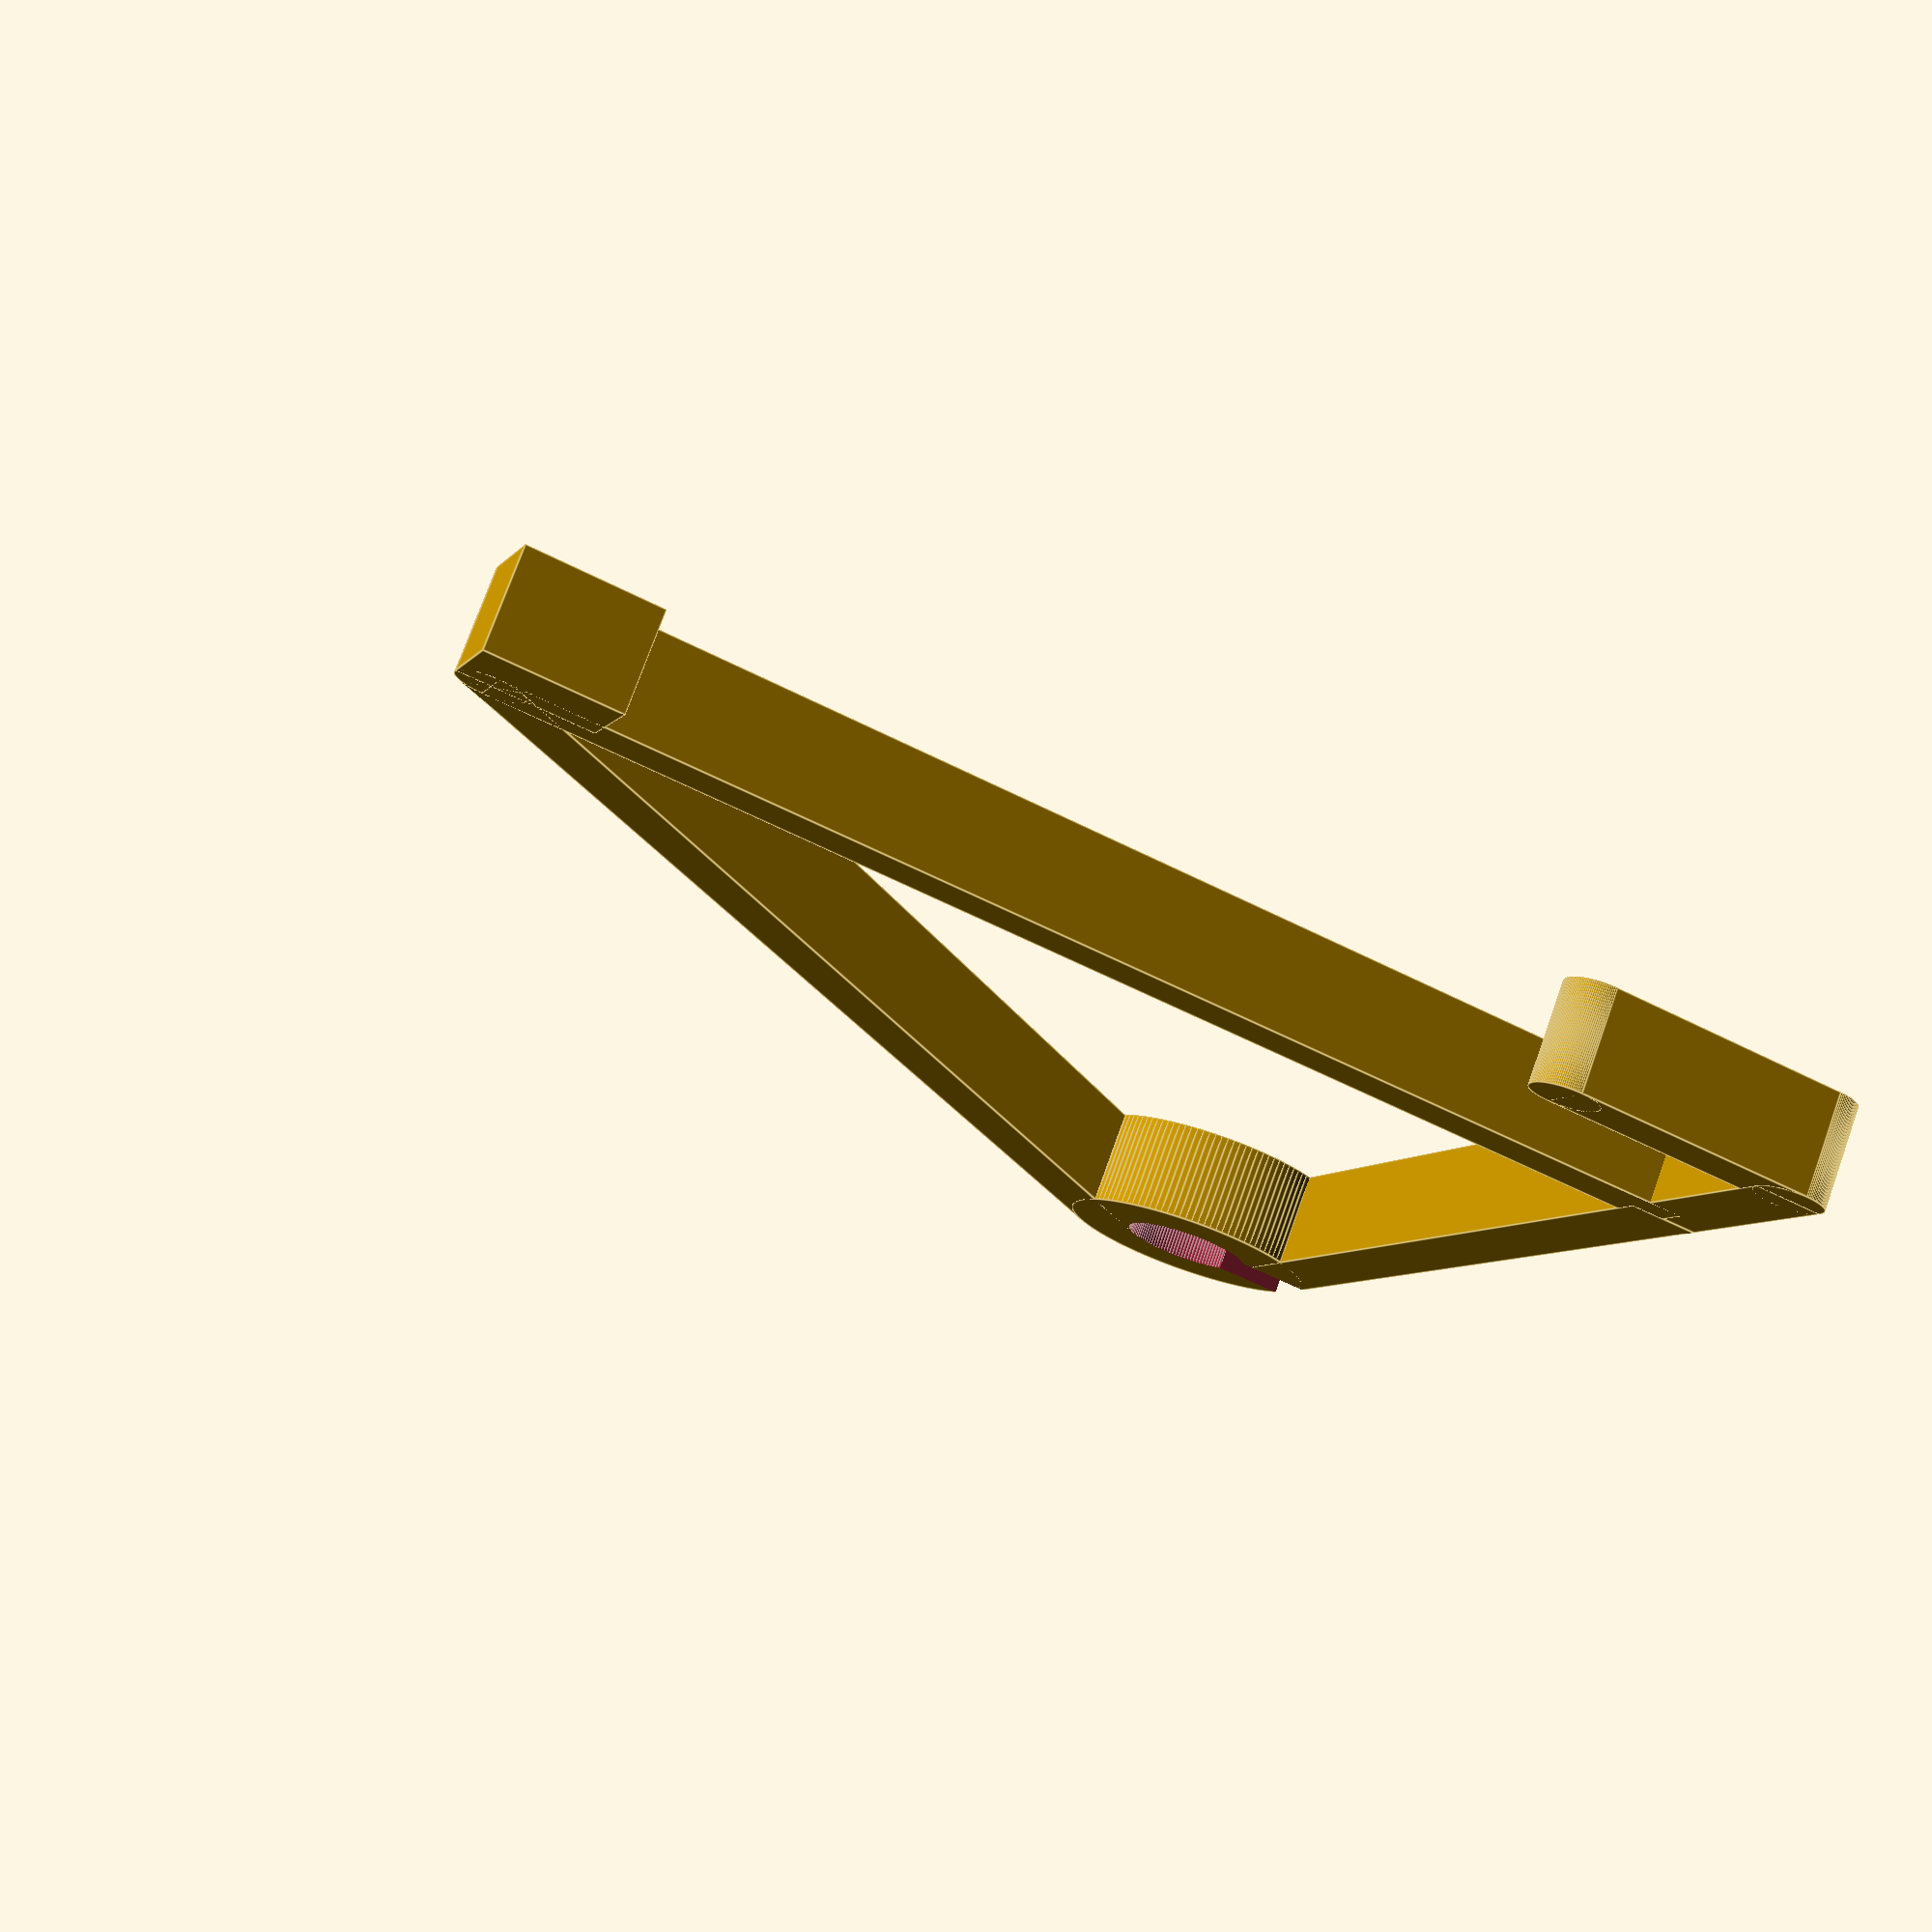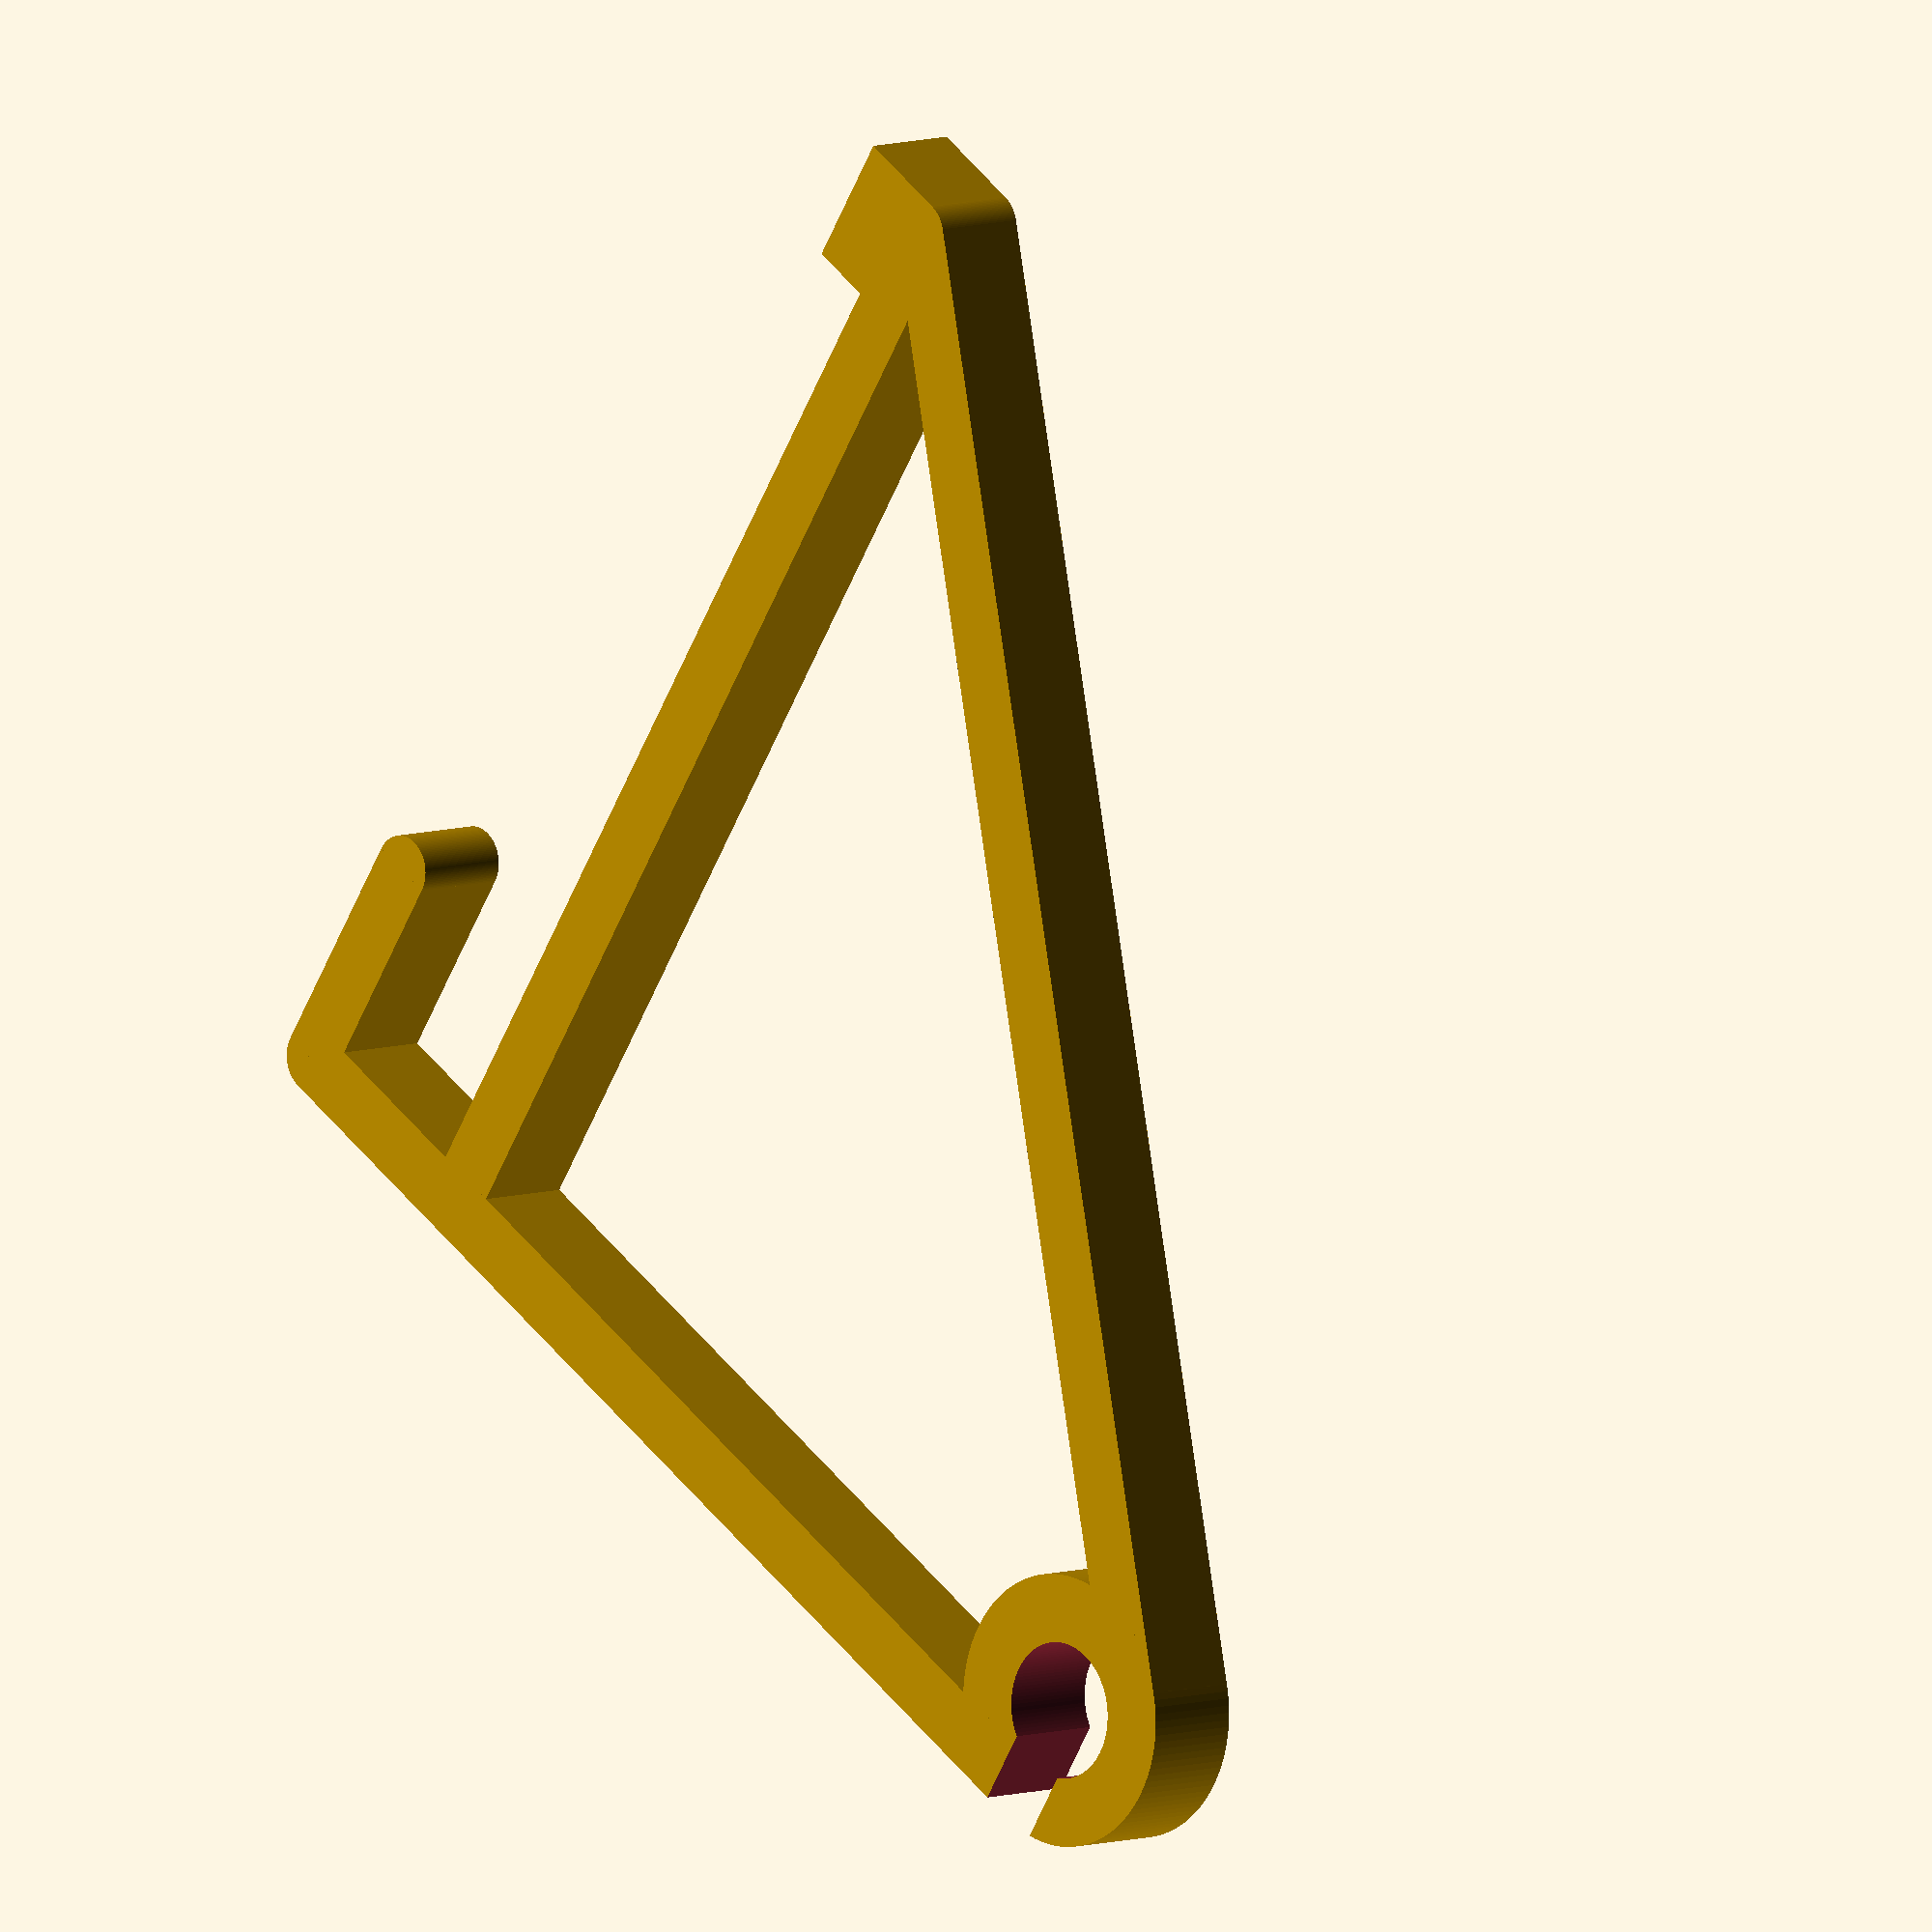
<openscad>
/* Customisable hook */

/* All lengths in millimetres */

// Length of horizontal arm to the centre of the holder
arm_length = 140;

// Length of vertical support
support_length = 180;

// Radius of holder
holder_radius = 20;

// Cut a section out of the hook
cutout = "Yes"; // ["Yes", "No"]

// Inside measurement along the top of the hook
hook_inside_top_length = 25;

// Inside measurement down the back of the hook
hook_inside_back_length = 25;

// Length of standoff to hold support from wall (set to 0 if not needed)
standoff_length = 9.5;

// Height of standoff
standoff_height = 20;

// Horizontal size - fatter is more sturdy
thickness = 15;

// Bulk - fatter is more sturdy
bulk = 10;

// Smoothness (Thingiverse prefers lower values here)
smoothness = 120; // [30: rough, 60: okay, 120: good]
$fn = smoothness;

/* Calculated values */

holder_inside_radius = holder_radius - bulk;

hook_top_length = hook_inside_top_length + bulk;
hook_back_length = hook_inside_back_length + bulk;

triangle_length = sqrt(pow(sqrt(pow(arm_length,2)+pow(support_length-(holder_radius- bulk/2),2)),2)-pow((holder_radius- bulk/2),2));

triangle_angle = atan(arm_length/(support_length-(holder_radius- bulk/2)))+ atan((holder_radius-bulk/2)/triangle_length);

translate([0,hook_back_length+bulk/2,0-bulk/2])
    difference() {
        union() {
            /* Back of hook */
            translate([0,0-hook_top_length,0])
                union() {
                    translate([0,0,0-hook_back_length])
                        rotate([0,90,0])
                            cylinder(h = thickness, r = bulk/2);
                    translate([0,0-bulk/2,0-hook_back_length])
                        cube([thickness, bulk, hook_back_length]);
                }

            /* Top of hook */
            translate([0,0-hook_top_length,0])
                union() {
                    translate([0,0,0])
                        rotate([0,90,0])
                            cylinder(h = thickness, r = bulk/2);
                    translate([0,0,0-bulk/2])
                        cube([thickness, hook_top_length, bulk]);
                }

            /* Support */

            translate([0,0,0-support_length])
                union() {
                    translate([0,0,0])
                        rotate([0,90,0])
                            cylinder(h = thickness, r = bulk/2);
                    translate([0,0-bulk/2,0])
                        cube([thickness, bulk, support_length]);
                }

            /* Standoff */
            translate([0,0-standoff_length-bulk/2,0-support_length-bulk/2])    
                cube([thickness, standoff_length+bulk/2, standoff_height]);

            /* Arm */
            translate([0,0,0-bulk/2])
                cube([thickness, arm_length, bulk]);
                
            /* Triangle */

            translate([0,0,0-support_length])
                rotate([0-triangle_angle,0,0])
                    translate([0,0-bulk/2,0])
                        cube([thickness, bulk, triangle_length]);

            /* Holder */

            translate([0,arm_length,0-holder_radius+bulk/2])
                rotate([0,90,0])
                    difference() {
                        cylinder(h = thickness, r = holder_radius);
                        translate([0,0,-1])
                            cylinder(h = thickness+2, r = holder_inside_radius);
                    }
            }
            if (cutout == "Yes") {
                translate([-1,arm_length-bulk/2,0-bulk])
                    cube([thickness+2, bulk, bulk*2]);
        }
    }
</openscad>
<views>
elev=236.0 azim=225.1 roll=298.5 proj=p view=edges
elev=58.2 azim=219.7 roll=157.8 proj=o view=solid
</views>
